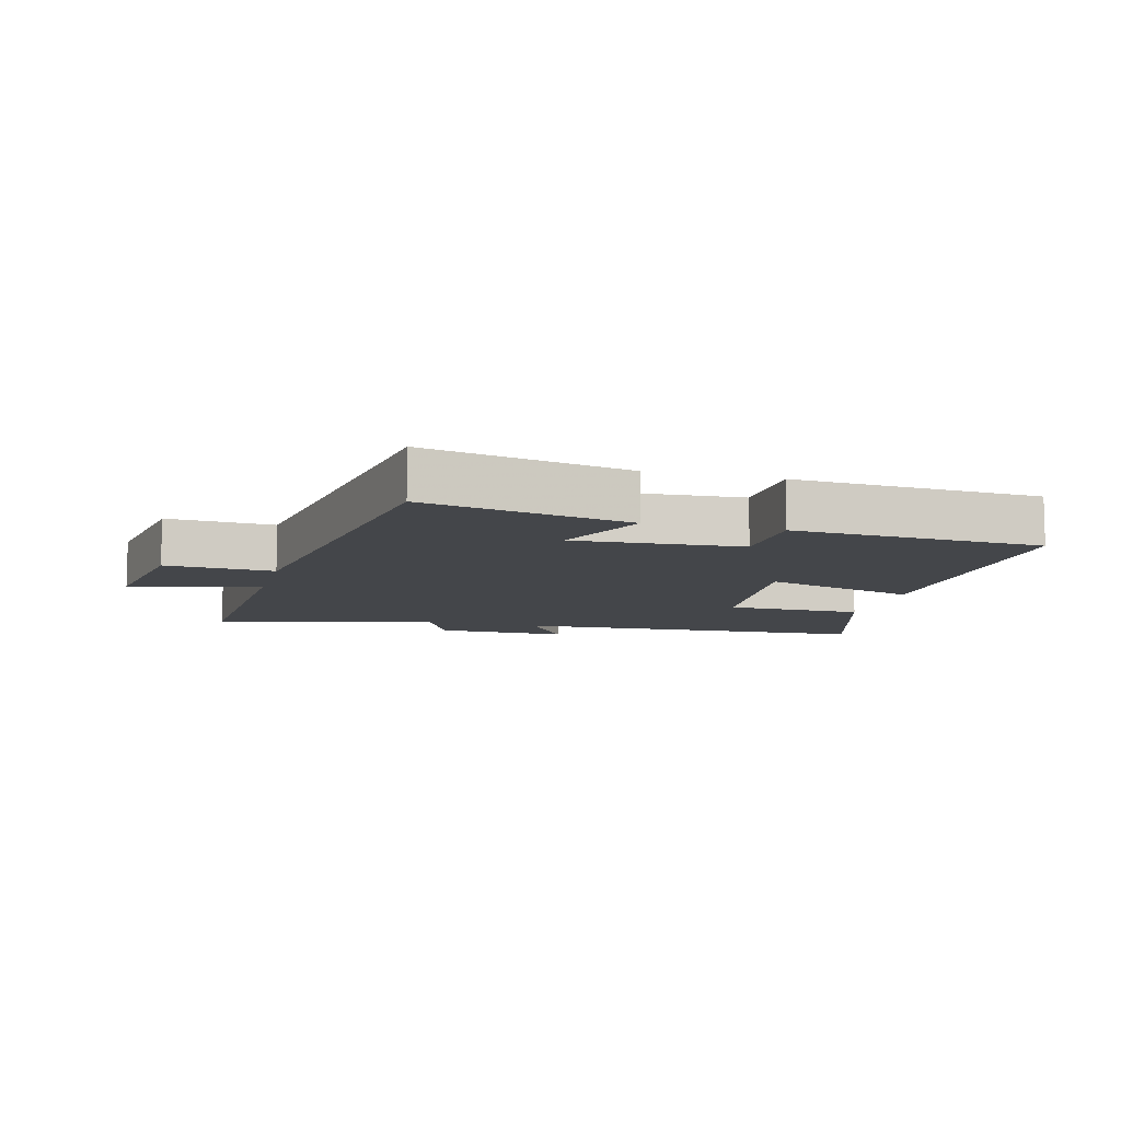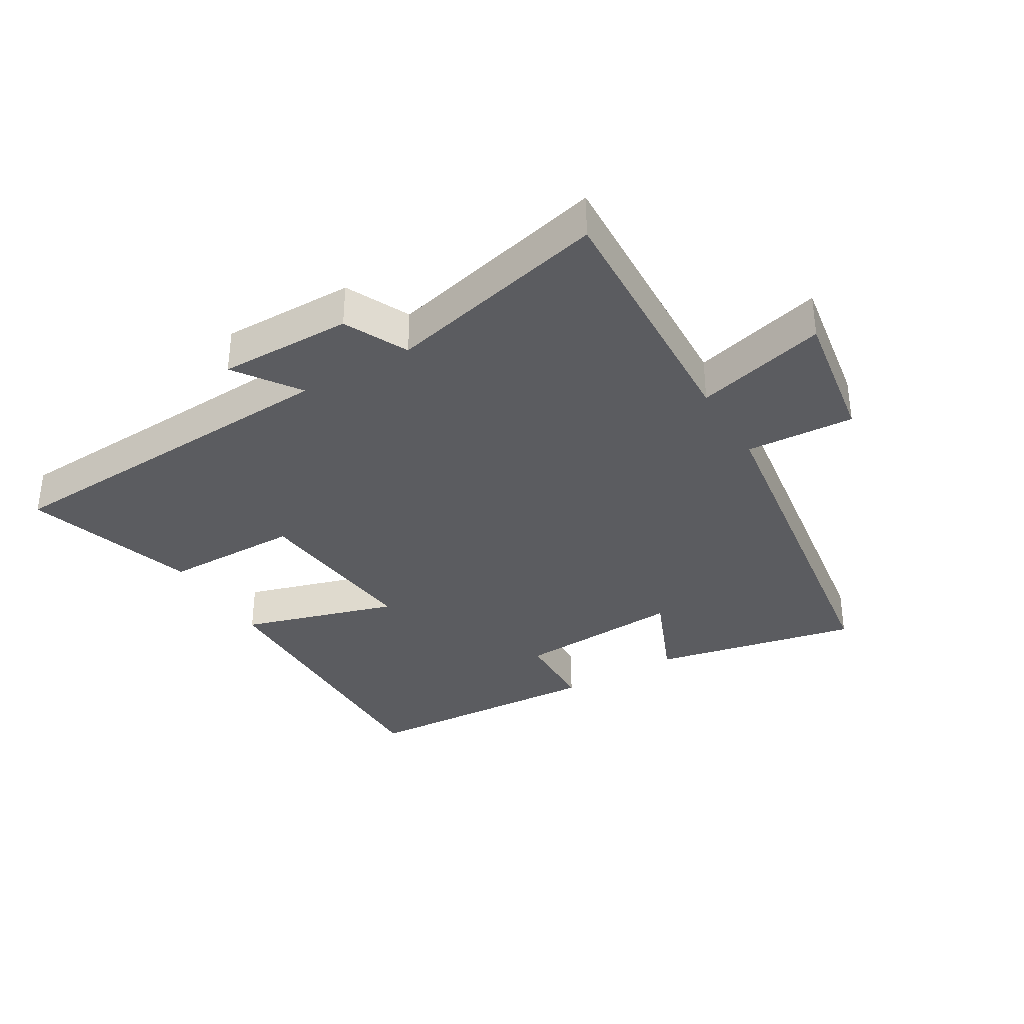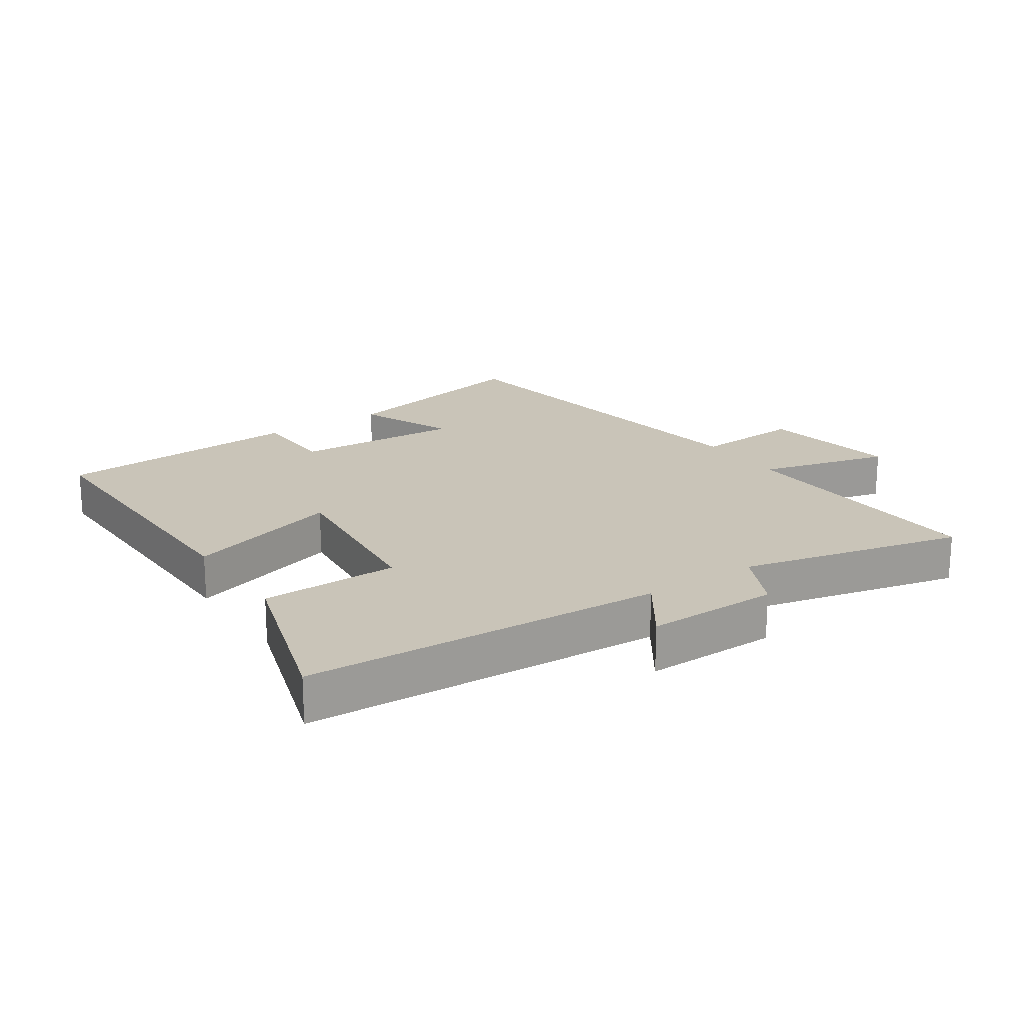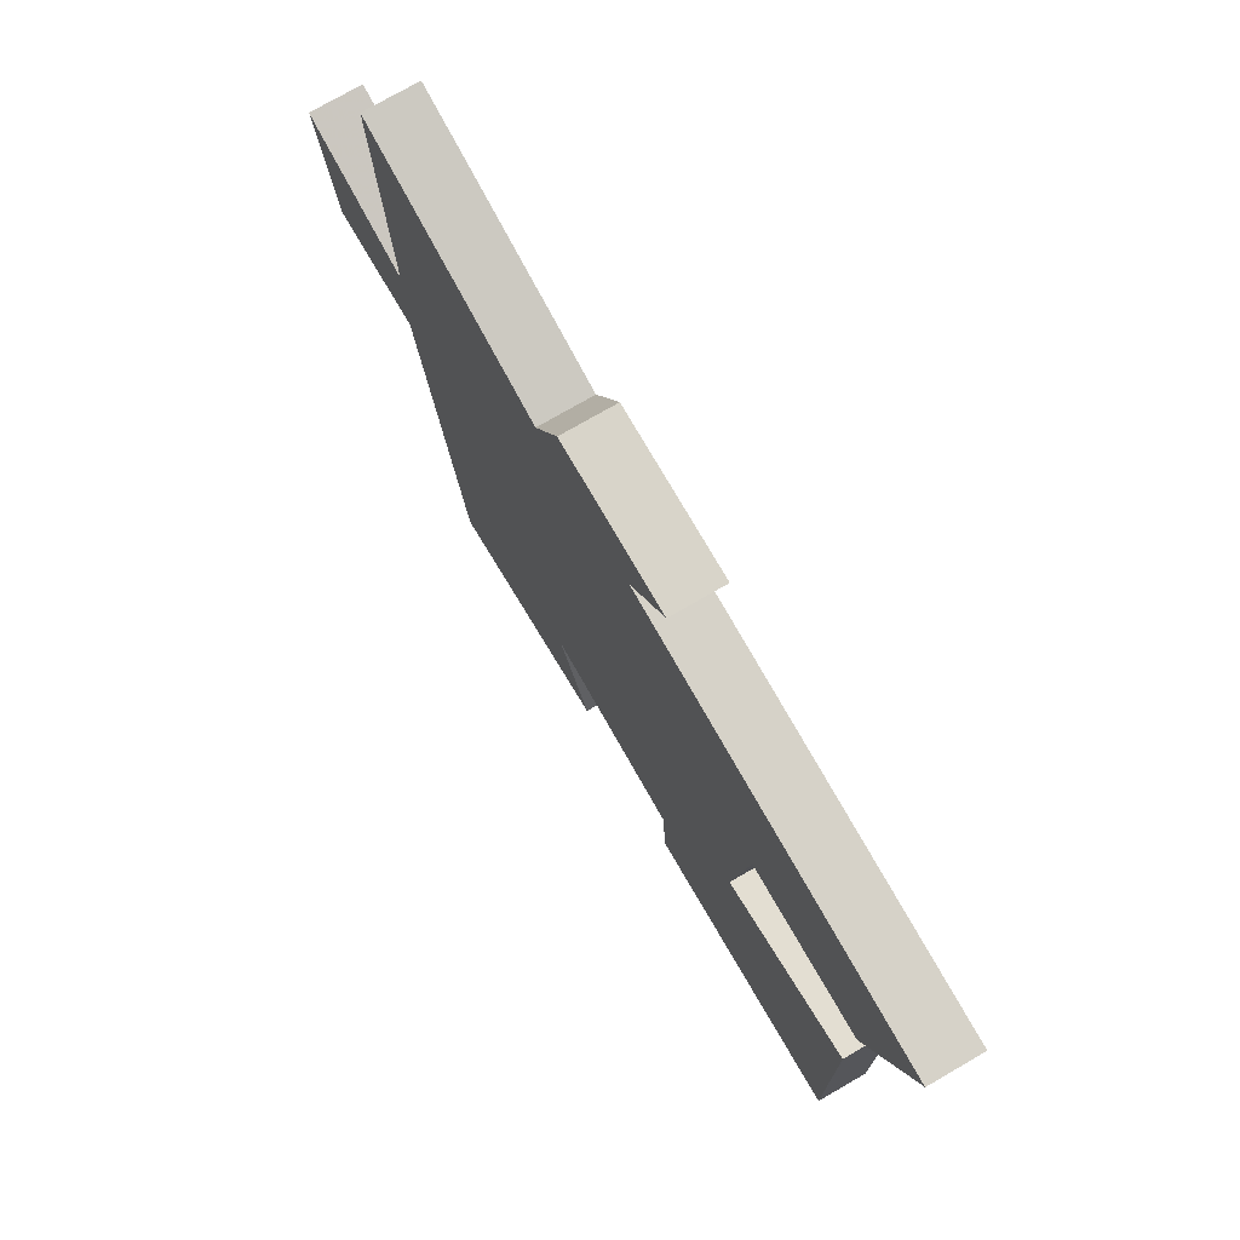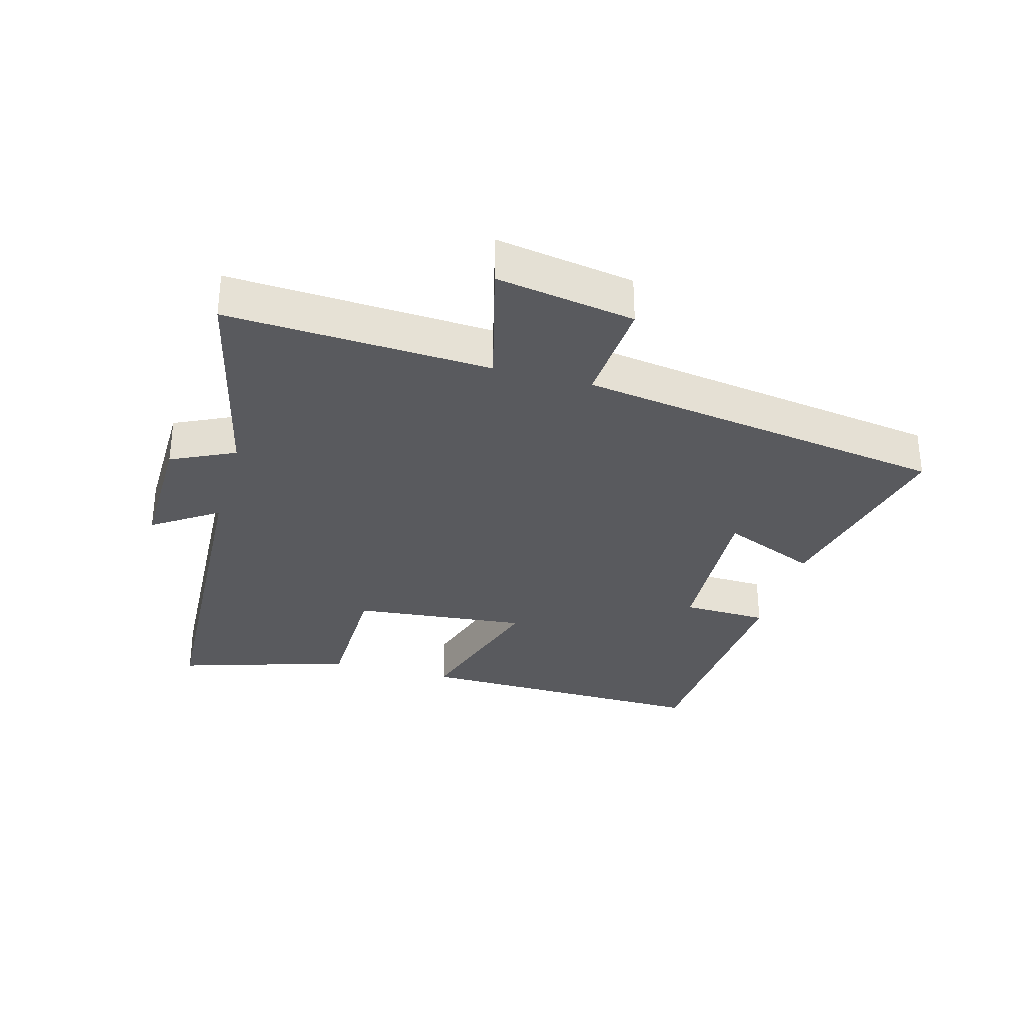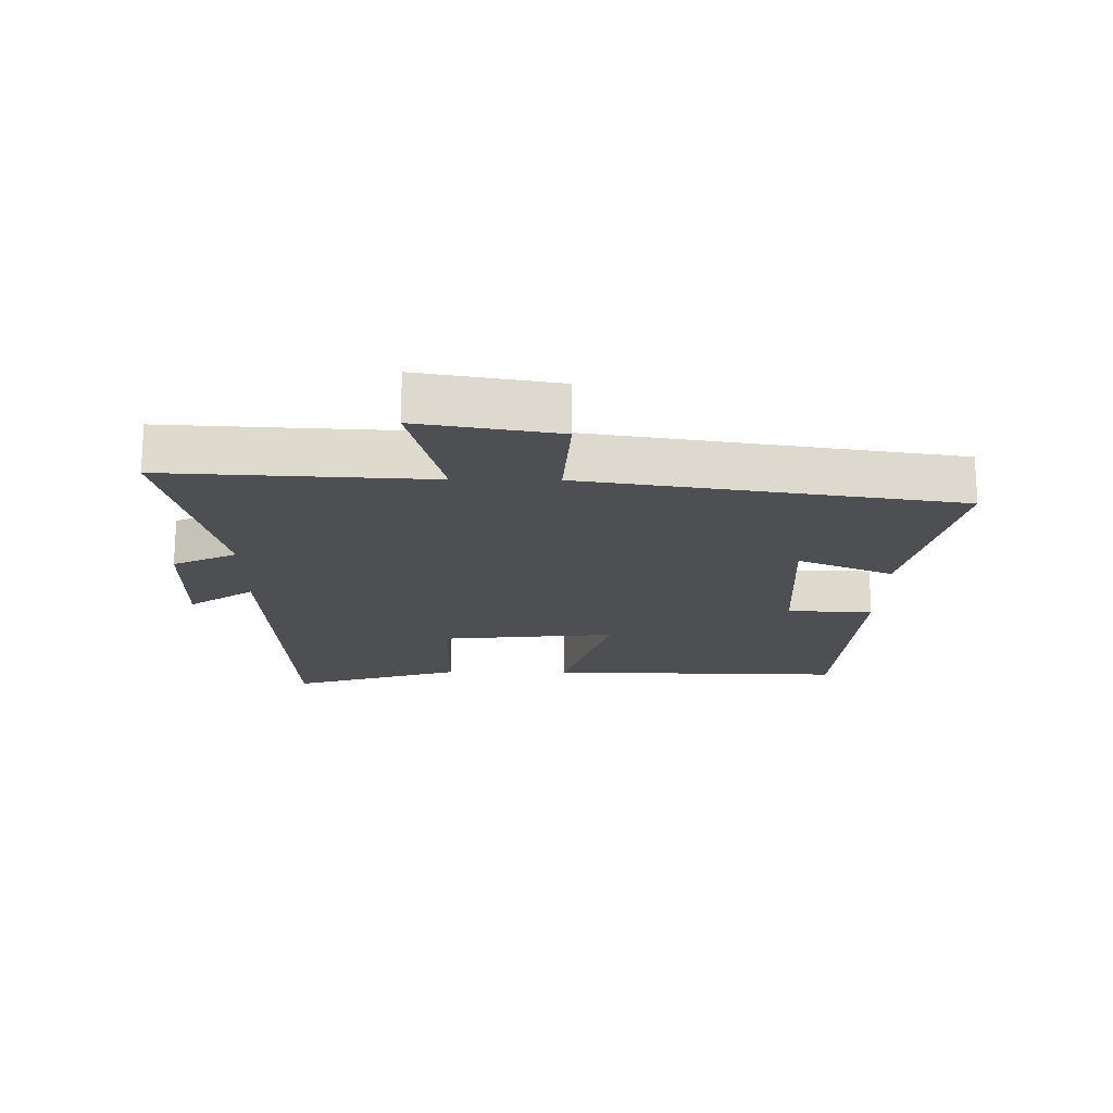
<metadata>
{"format":"obj","ext":"obj","renderer":"f3d","projection":"perspective","resolution":1024,"background":"white","views":[{"elev":-9.5,"azim":165.3,"up":"+Y"},{"elev":-34.9,"azim":30.9,"up":"+Y"},{"elev":20.1,"azim":-34.1,"up":"+Y"},{"elev":75.8,"azim":-120.0,"up":"+Z"},{"elev":-31.6,"azim":74.3,"up":"+Y"},{"elev":-18.2,"azim":89.2,"up":"+Y"}]}
</metadata>
<code>
v -0.585 0.07 0.47
v -0.018 0.07 0.5
v -0.088 0.07 0.602
v 0.122 0.07 0.6
v 0.17 0.07 0.5
v 0.521 0.07 0.583
v 0.5 0.07 0.169
v 0.707 0.07 0.223
v 0.671 0.07 0.005
v 0.5 0.07 0.015
v 0.413 0.07 -0.569
v 0.088 0.07 -0.5
v 0.152 0.07 -0.349
v -0.112 0.07 -0.365
v -0.116 0.07 -0.5
v -0.508 0.07 -0.477
v -0.5 0.07 -0.005
v -0.255 0.07 -0.079
v -0.283 0.07 0.197
v -0.5 0.07 0.199
v -0.585 0 0.47
v -0.018 0 0.5
v -0.088 0 0.602
v 0.122 0 0.6
v 0.17 0 0.5
v 0.521 0 0.583
v 0.5 0 0.169
v 0.707 0 0.223
v 0.671 0 0.005
v 0.5 0 0.015
v 0.413 0 -0.569
v 0.088 0 -0.5
v 0.152 0 -0.349
v -0.112 0 -0.365
v -0.116 0 -0.5
v -0.508 0 -0.477
v -0.5 0 -0.005
v -0.255 0 -0.079
v -0.283 0 0.197
v -0.5 0 0.199
f 19 20 1 2
f 18 19 2
f 16 17 18
f 15 16 18
f 14 15 18
f 13 14 18 2
f 10 11 12 13
f 10 13 2
f 7 8 9 10
f 7 10 2 3
f 5 6 7
f 5 7 3
f 3 4 5
f 22 21 40 39
f 22 39 38
f 38 37 36
f 38 36 35
f 38 35 34
f 22 38 34 33
f 33 32 31 30
f 22 33 30
f 30 29 28 27
f 23 22 30 27
f 27 26 25
f 23 27 25
f 25 24 23
f 1 21 22 2
f 2 22 23 3
f 3 23 24 4
f 4 24 25 5
f 5 25 26 6
f 6 26 27 7
f 7 27 28 8
f 8 28 29 9
f 9 29 30 10
f 10 30 31 11
f 11 31 32 12
f 12 32 33 13
f 13 33 34 14
f 14 34 35 15
f 15 35 36 16
f 16 36 37 17
f 17 37 38 18
f 18 38 39 19
f 19 39 40 20
f 20 40 21 1

</code>
